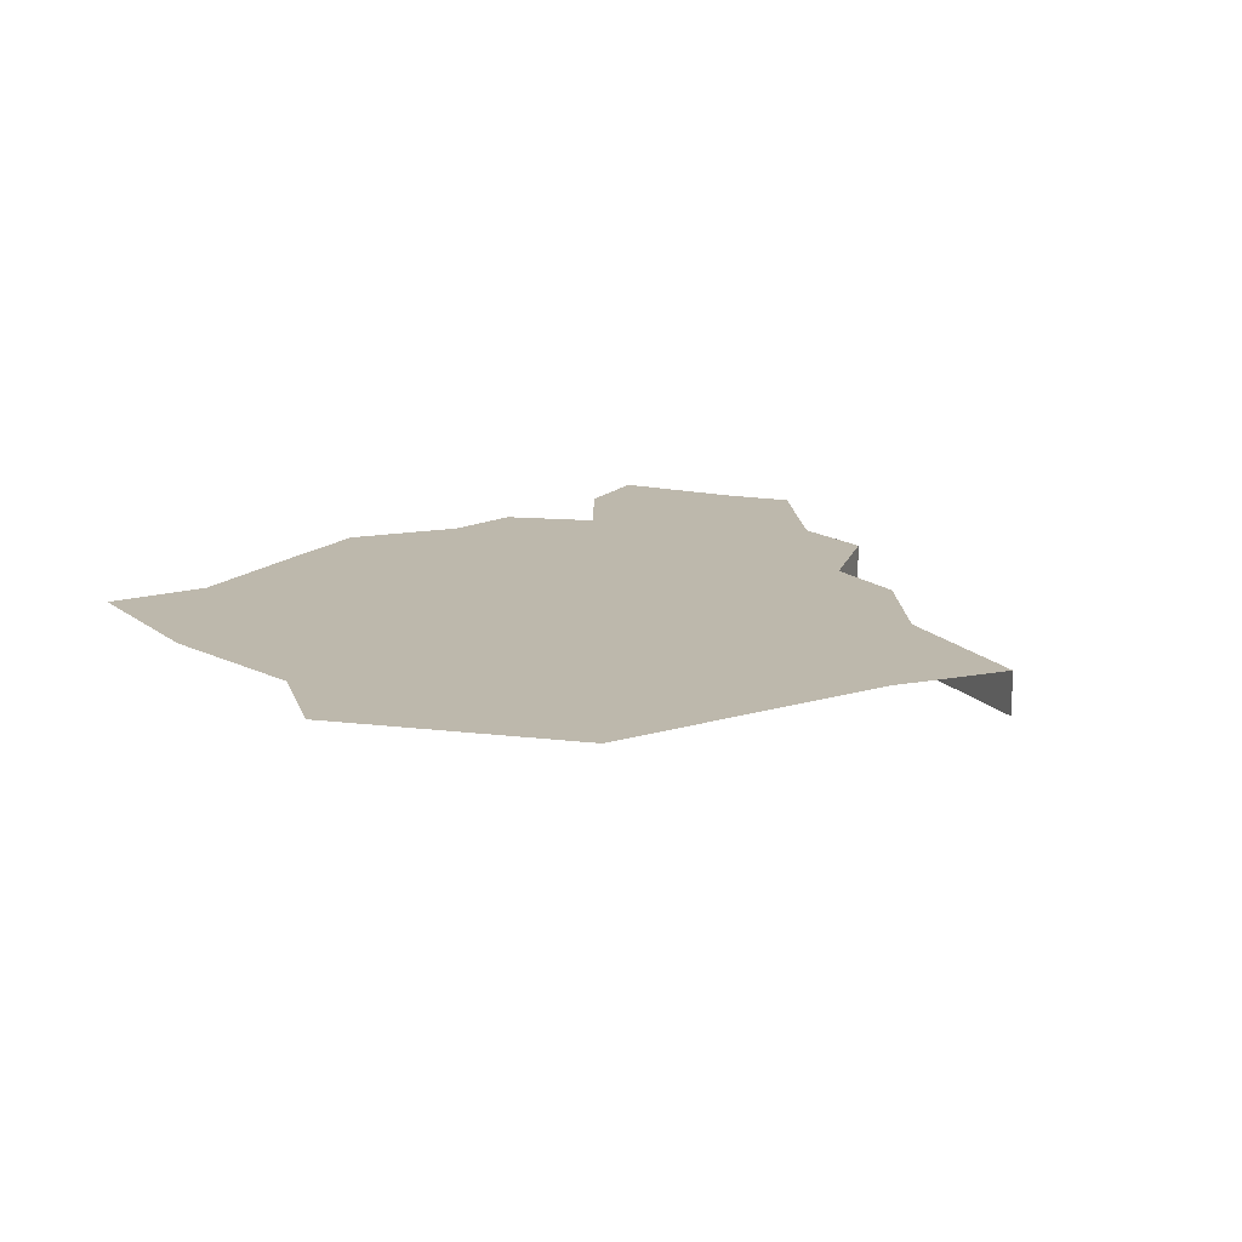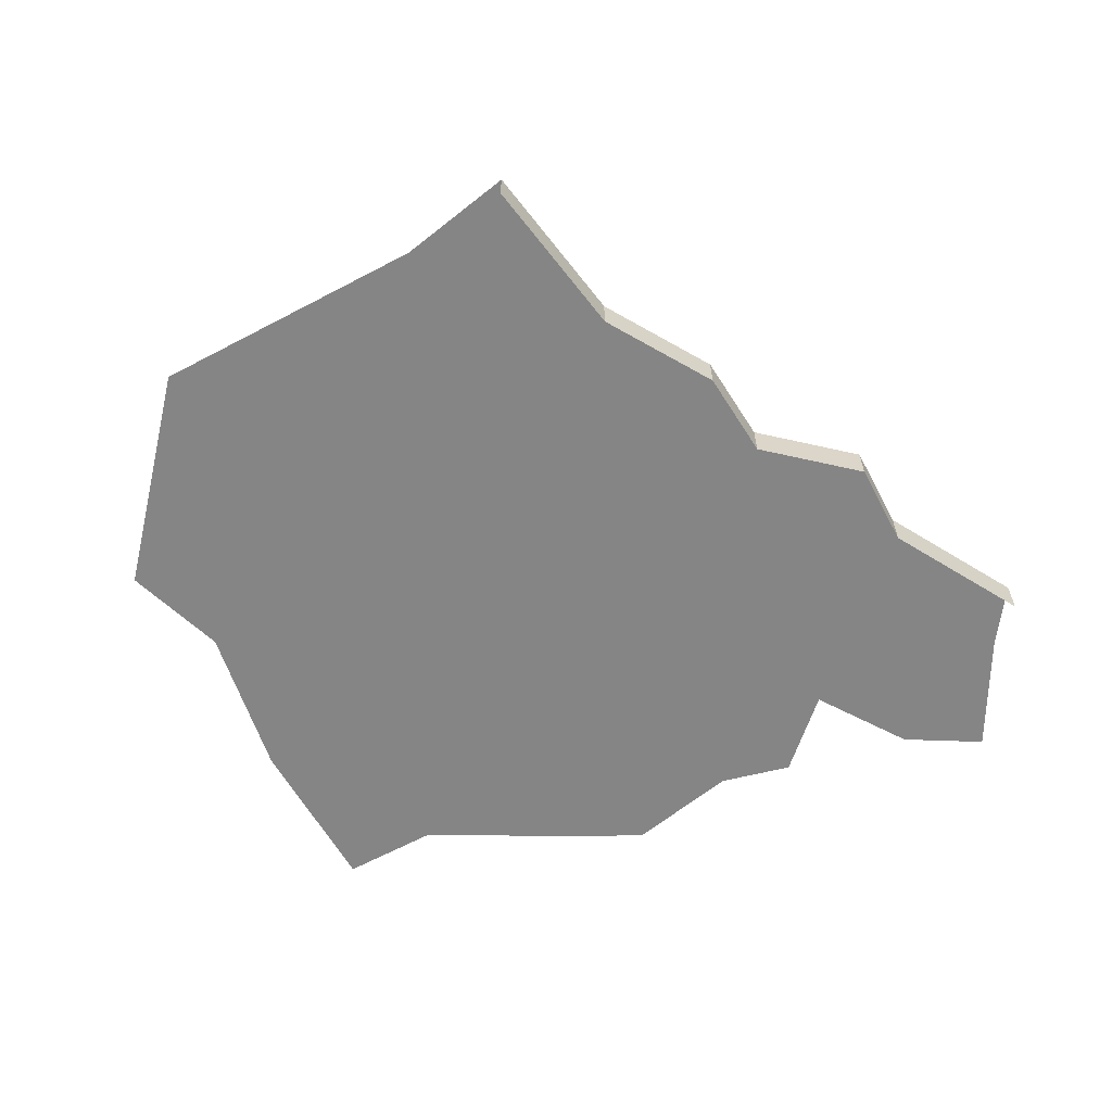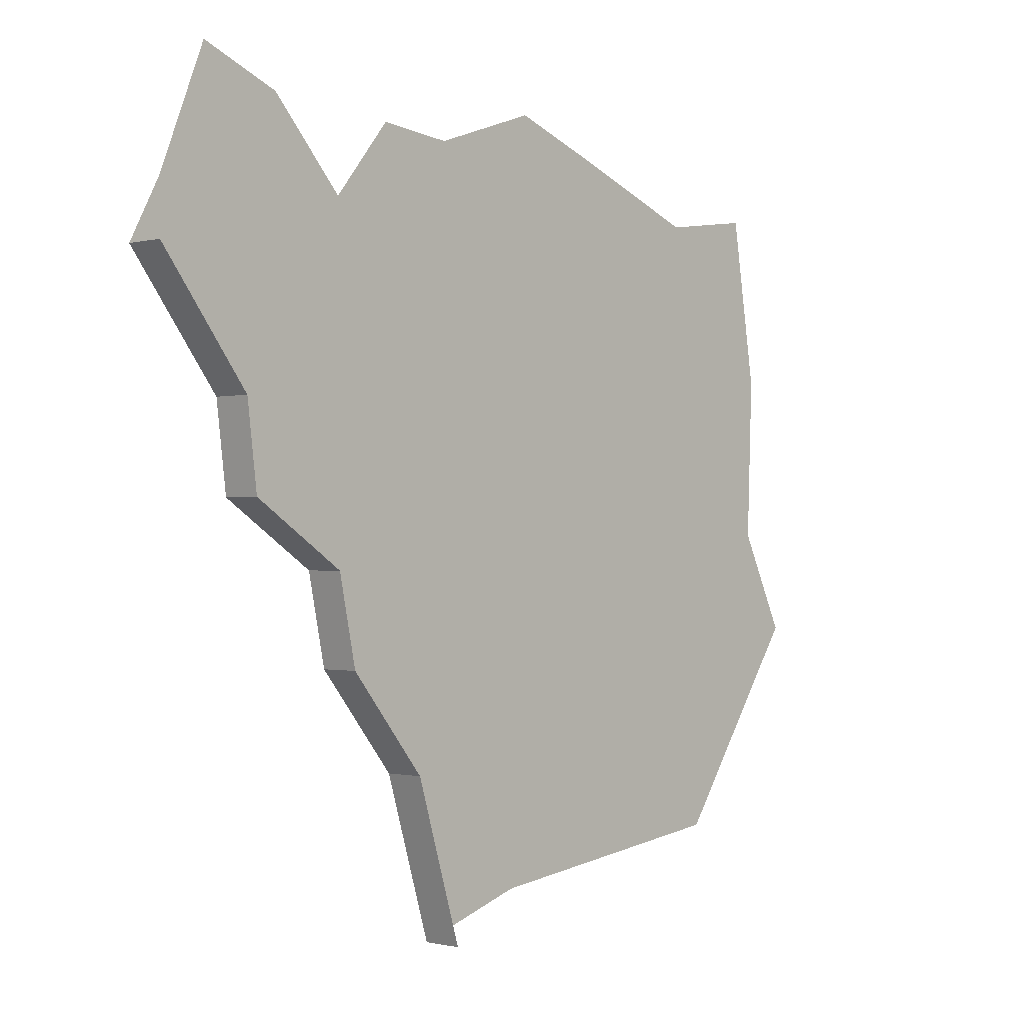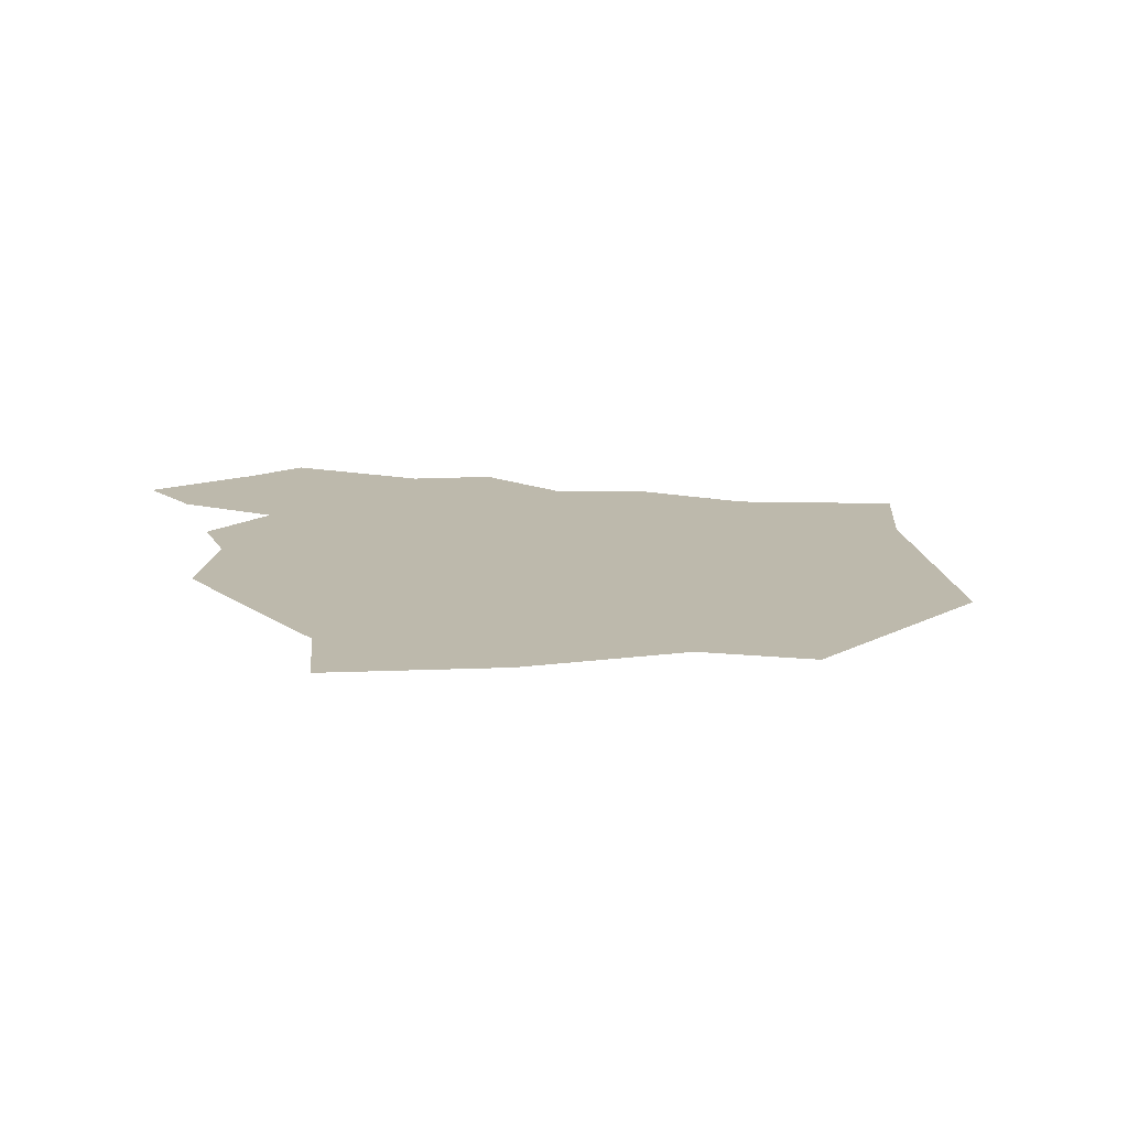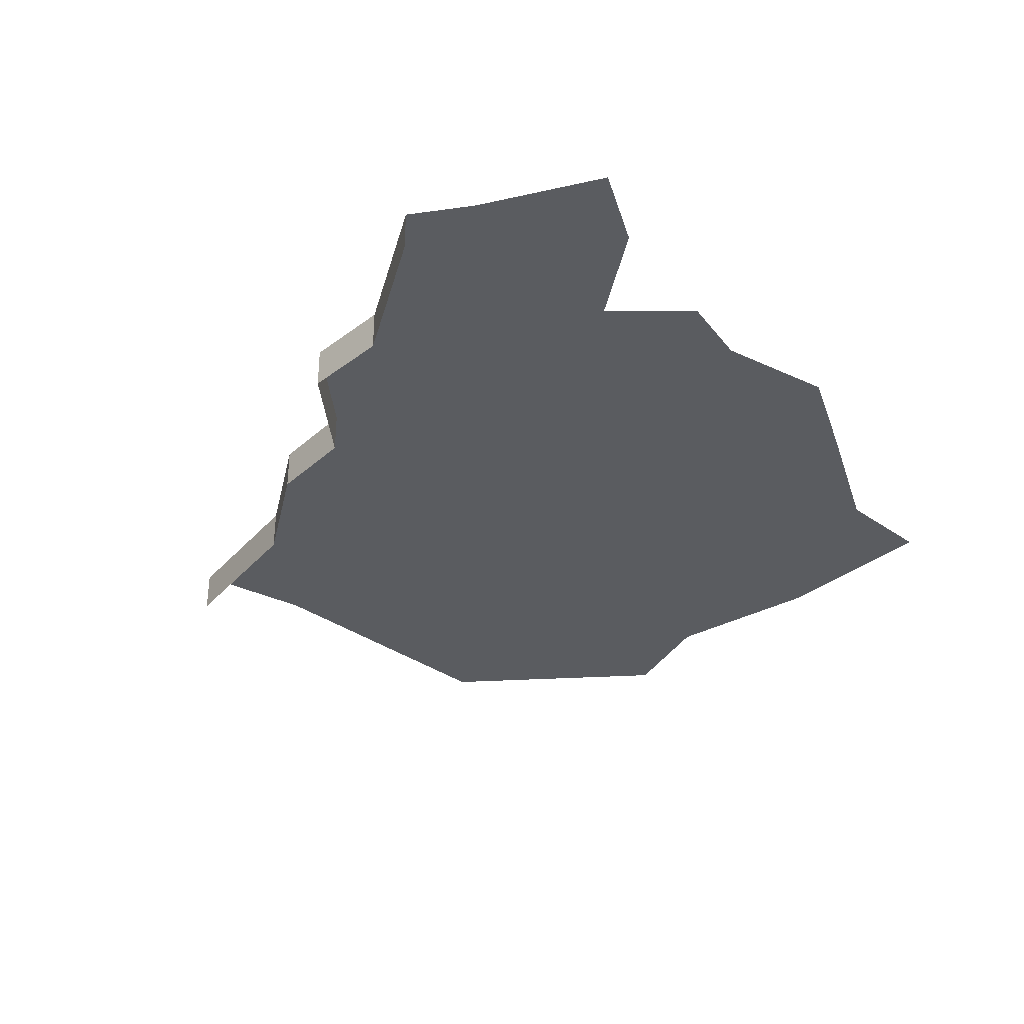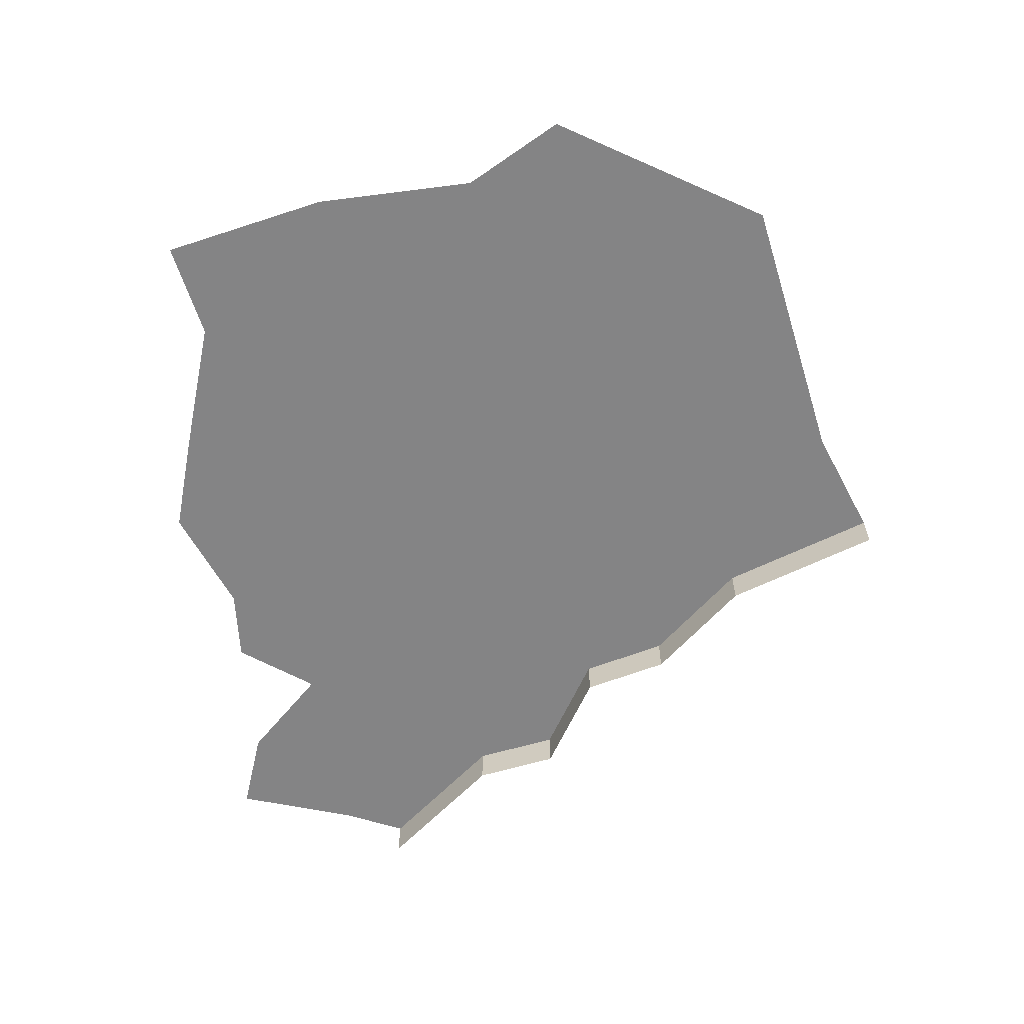
<metadata>
{"format":"obj","ext":"obj","renderer":"f3d","projection":"perspective","resolution":1024,"background":"white","views":[{"elev":14.9,"azim":138.9,"up":"+Y"},{"elev":-61.7,"azim":-159.4,"up":"+Y"},{"elev":-0.8,"azim":-46.5,"up":"+Z"},{"elev":15.0,"azim":76.1,"up":"+Y"},{"elev":-33.9,"azim":-51.6,"up":"+Y"},{"elev":-61.5,"azim":99.6,"up":"+Y"}]}
</metadata>
<code>
o province_054
v -2.732 0.006502 0.1269
v -2.755 0.006502 0.06739
v -2.488 0.006502 0.1029
v -2.535 0.006502 0.1203
v -2.59 0.006502 0.1013
v -2.627 0.006502 0.1054
v -2.656 0.006502 0.06905
v -2.692 0.006502 0.1104
v -2.545 0.006502 -0.2475
v -2.407 0.006502 -0.229
v -2.422 0.006502 0.0774
v -2.36 0.006502 0.000329
v -2.363 0.006502 -0.07997
v -2.339 0.006502 -0.1294
v -2.373 0.006502 0.08446
v -2.77 0.006502 0.03764
v -2.725 0.006502 -0.02283
v -2.719 0.006502 -0.06506
v -2.673 0.006502 -0.09615
v -2.664 0.006502 -0.1395
v -2.625 0.006502 -0.1876
v -2.601 0.006502 -0.2661
v -2.77 -0.0135 0.03764
v -2.725 -0.0135 -0.02283
v -2.719 -0.0135 -0.06506
v -2.673 -0.0135 -0.09615
v -2.664 -0.0135 -0.1395
v -2.625 -0.0135 -0.1876
v -2.601 -0.0135 -0.2661
f 22 28 21
f 21 27 20
f 20 26 19
f 19 25 18
f 18 24 17
f 17 23 16
f 17 7 19
f 22 29 28
f 21 28 27
f 20 27 26
f 19 26 25
f 18 25 24
f 17 24 23
f 4 3 5
f 3 11 13
f 5 3 19
f 11 15 12
f 13 14 10
f 11 12 13
f 19 3 13
f 7 6 5
f 1 8 2
f 8 7 2
f 17 16 2
f 7 5 19
f 13 10 9
f 9 22 21
f 13 9 21
f 19 13 21
f 17 2 7
f 21 20 19
f 19 18 17

</code>
